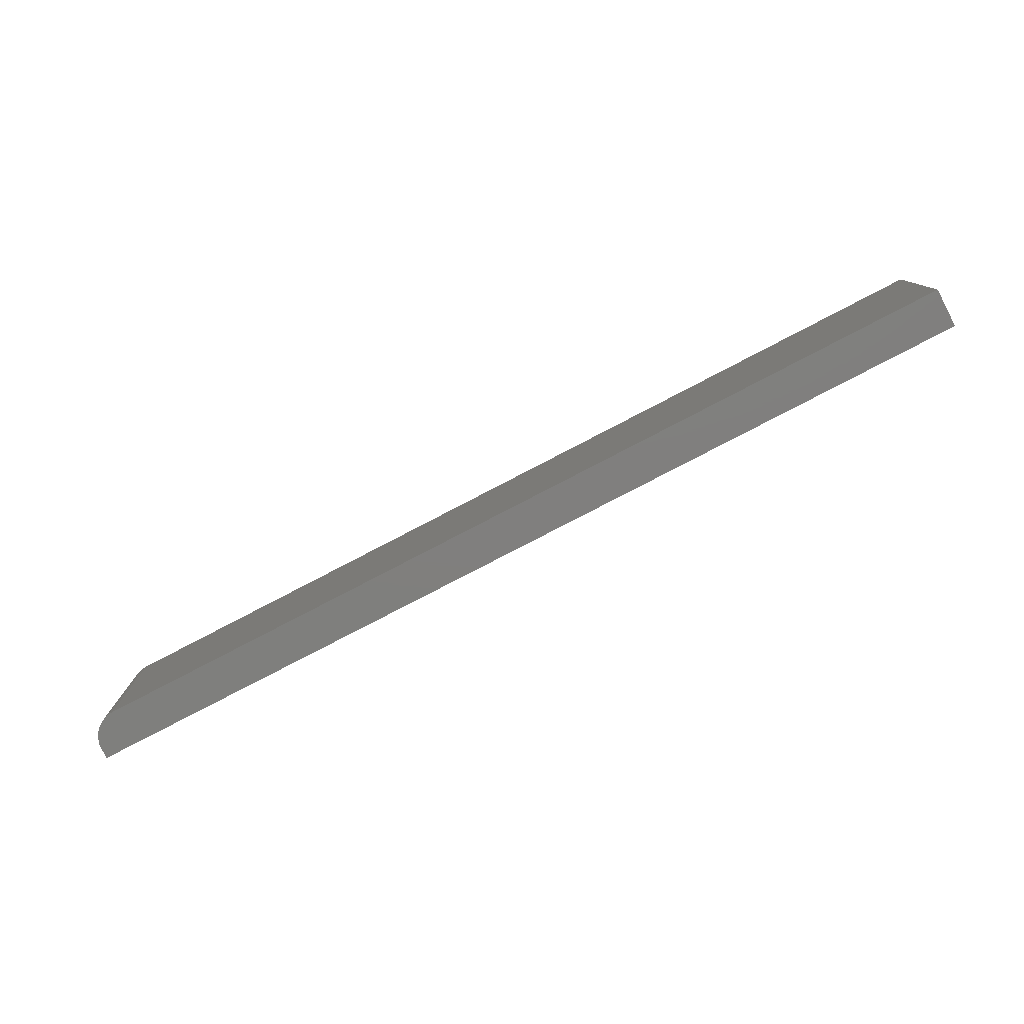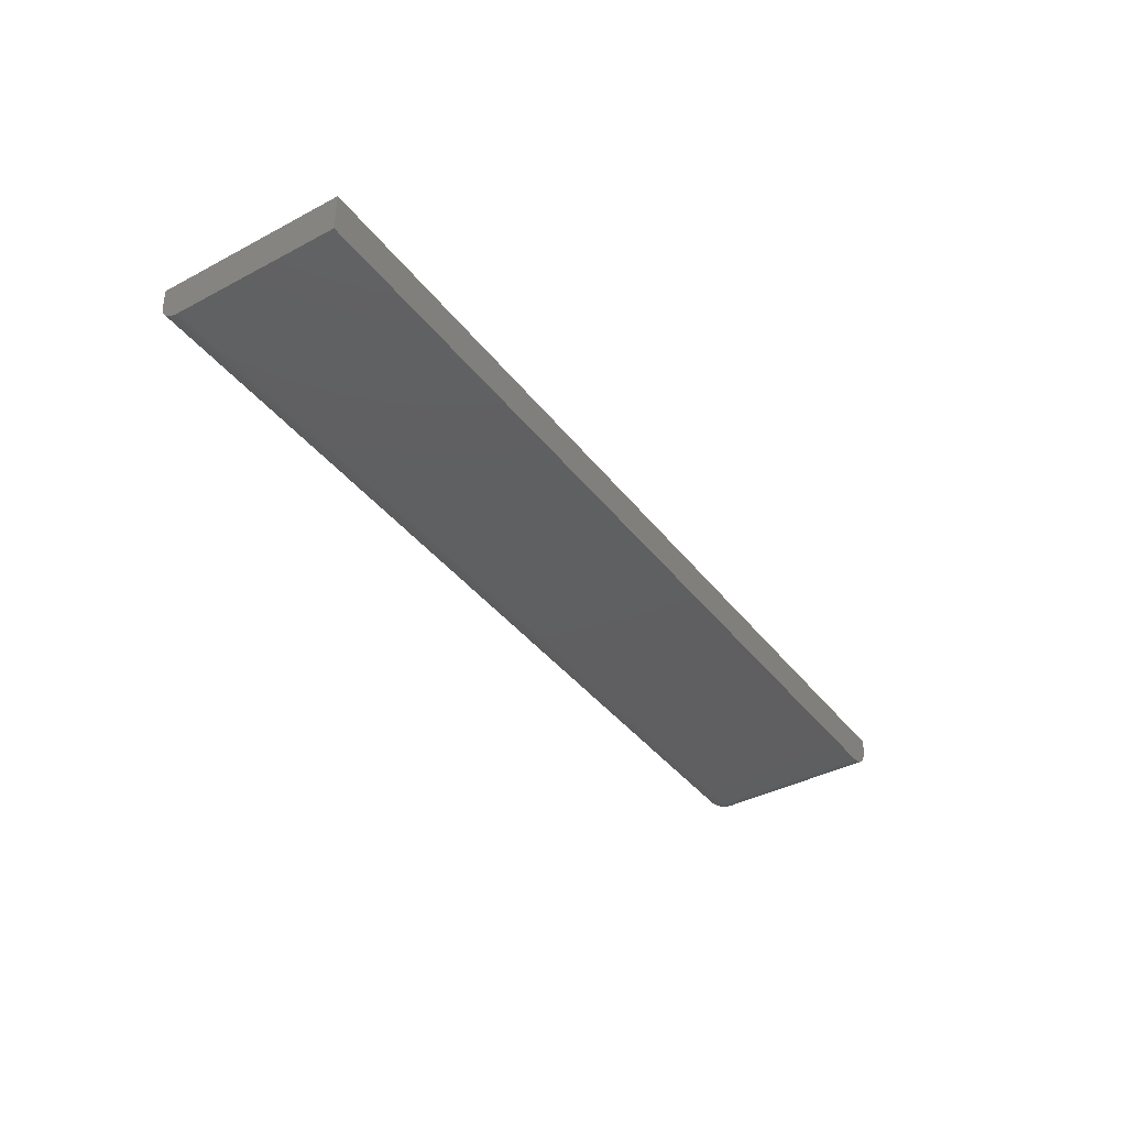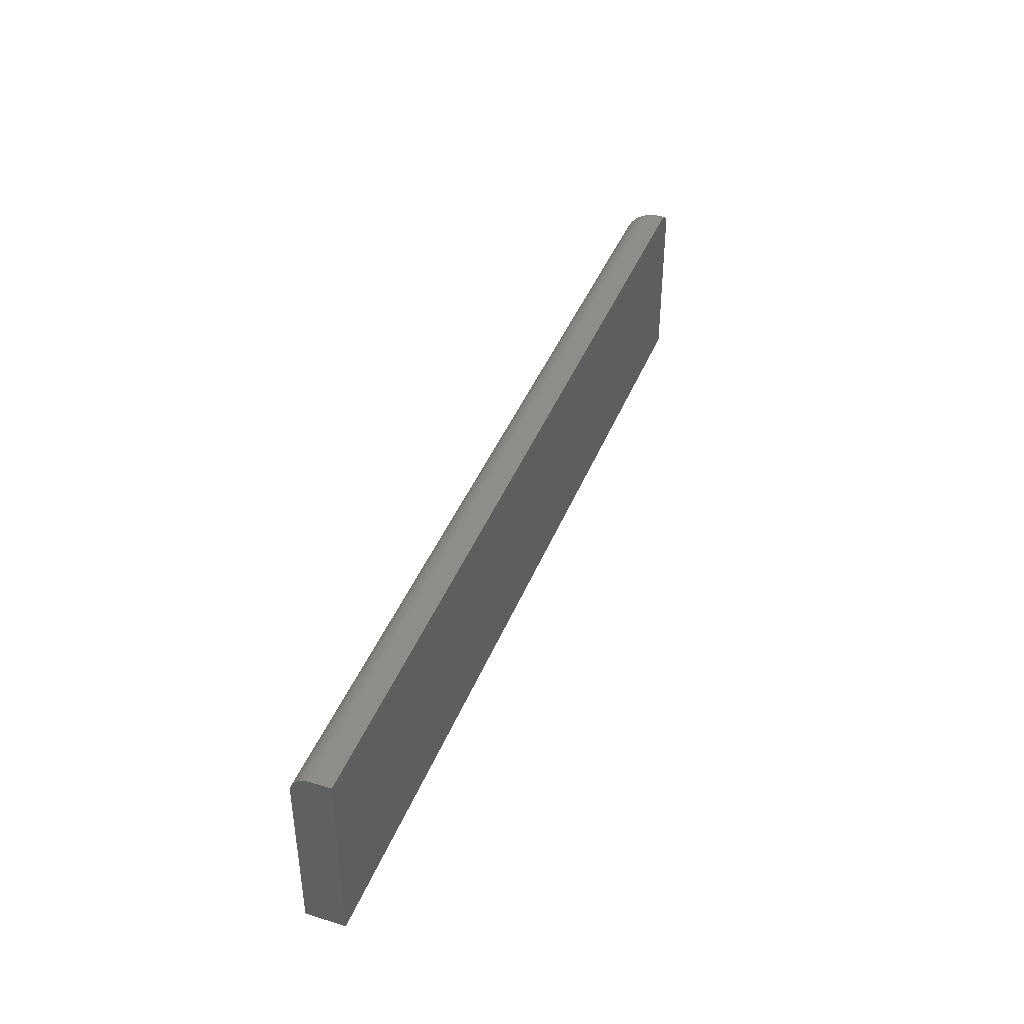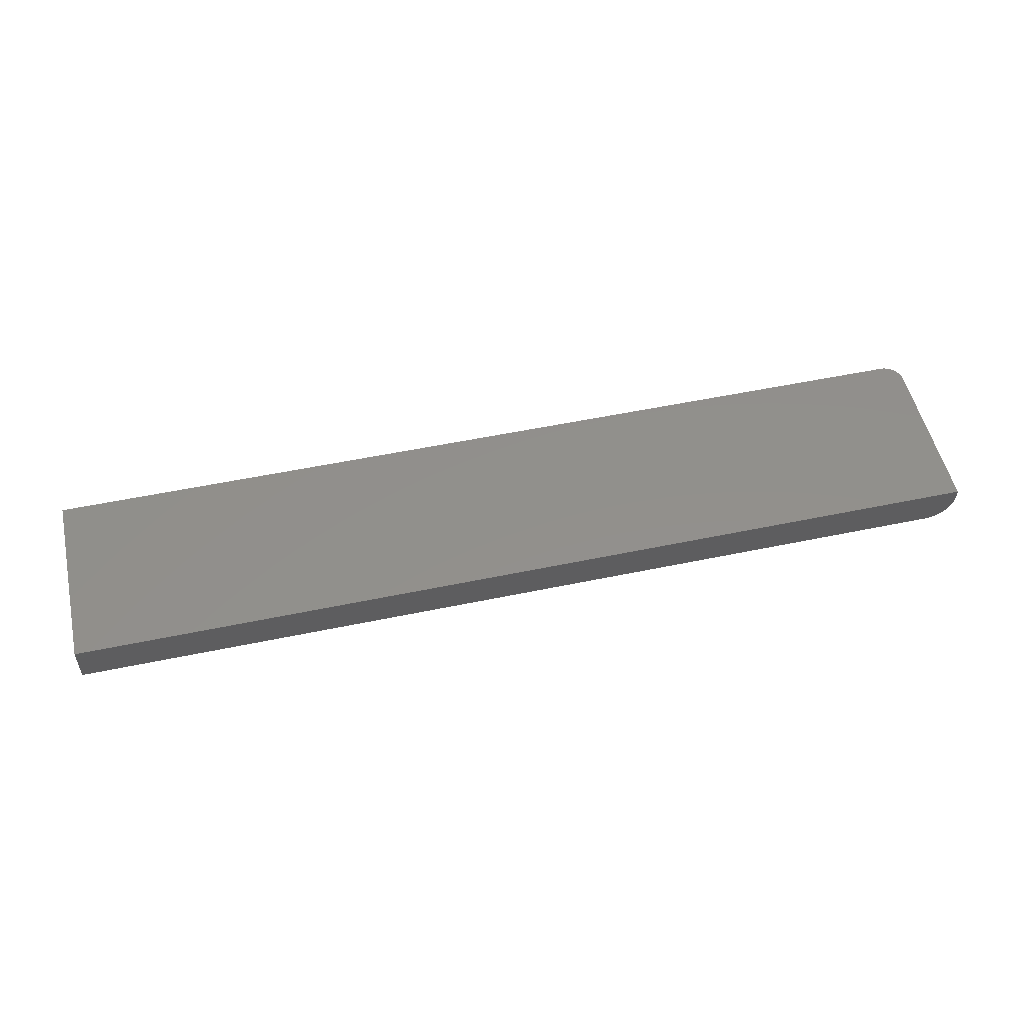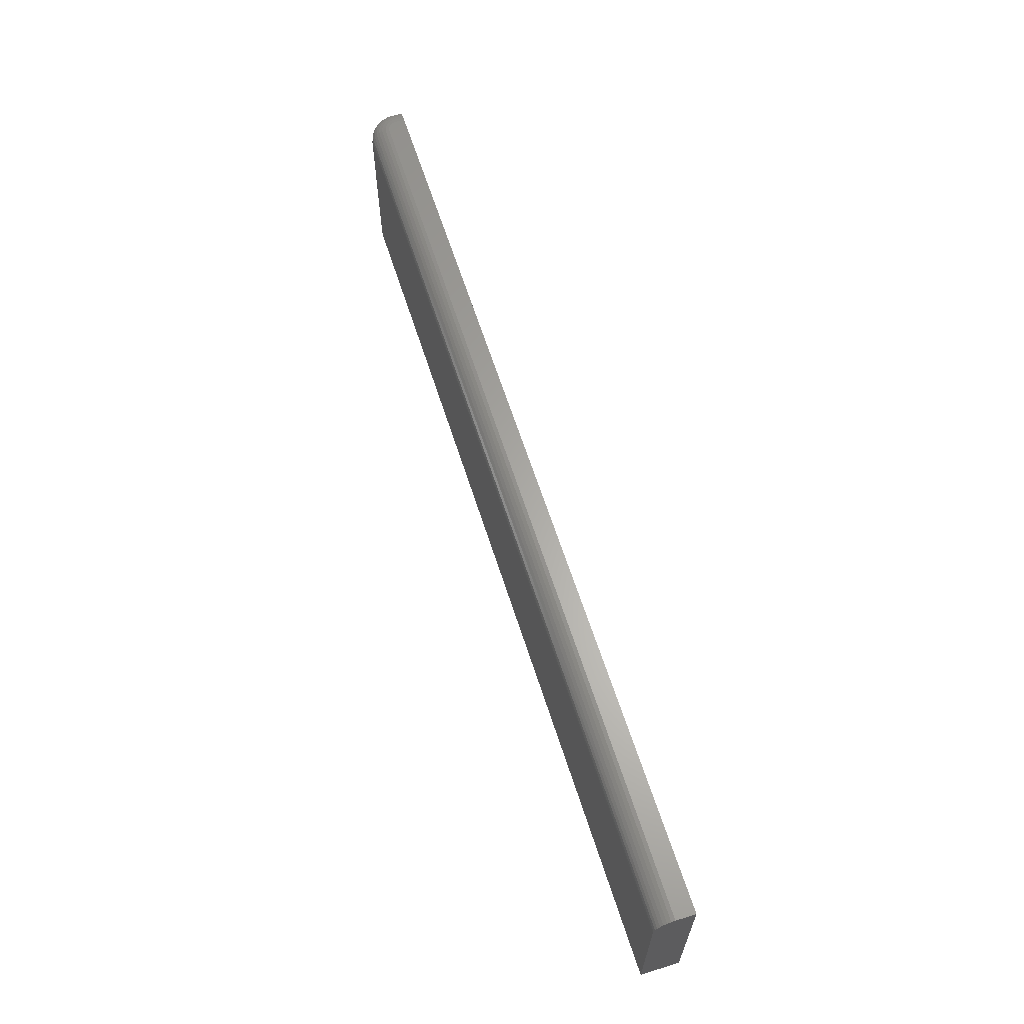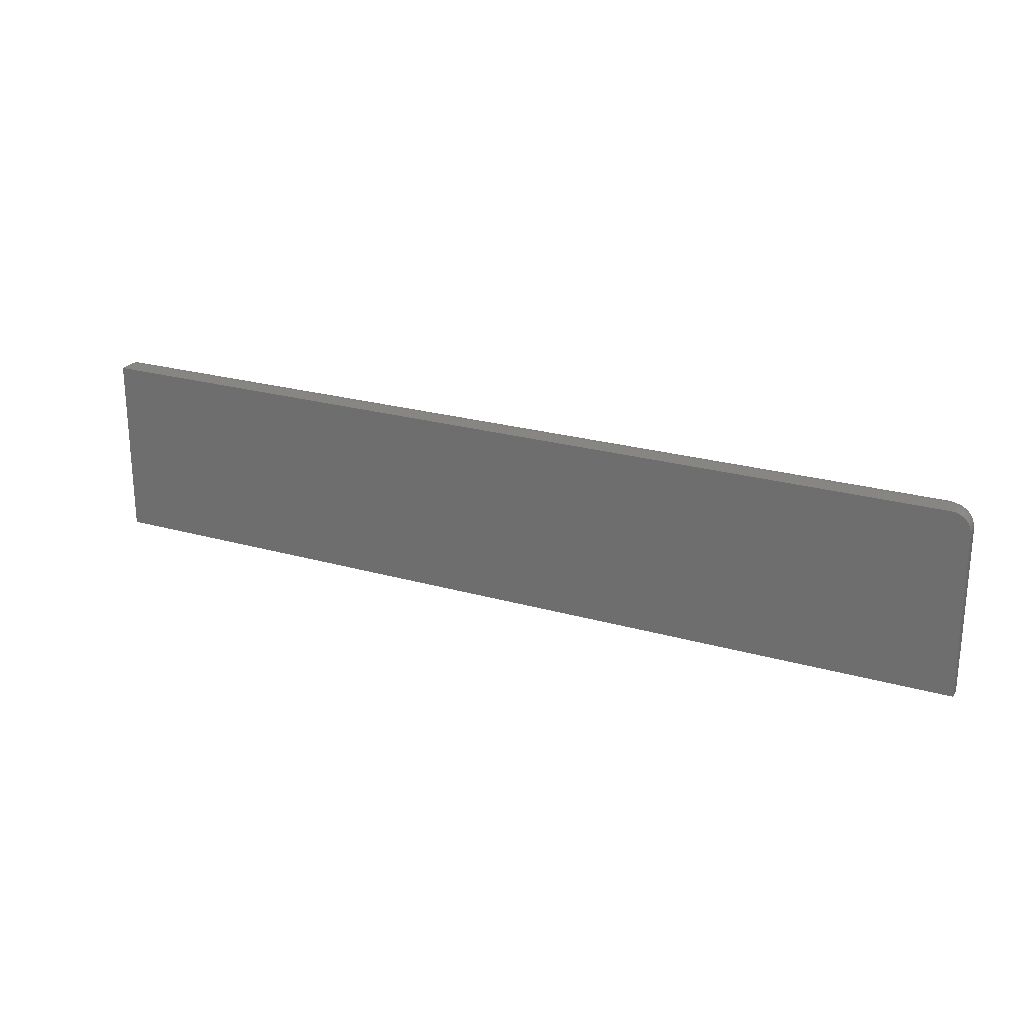
<metadata>
{"format":"stl","ext":"stl","renderer":"f3d","projection":"perspective","resolution":1024,"background":"white","views":[{"elev":-79.3,"azim":-152.5,"up":"+Y"},{"elev":-39.3,"azim":-56.5,"up":"+Z"},{"elev":41.2,"azim":-69.5,"up":"+Y"},{"elev":52.7,"azim":-12.7,"up":"+Z"},{"elev":63.1,"azim":-107.7,"up":"+Y"},{"elev":23.3,"azim":25.9,"up":"+Y"}]}
</metadata>
<code>
# stl→obj: 112 verts, 220 faces
v 0.7266 -0.07812 -0.01562
v 0.7266 0.05469 -0.01562
v 0.7311 -0.07812 -0.01517
v 0.7311 0.05469 -0.01517
v 0.7355 -0.07812 -0.01384
v 0.7355 0.05469 -0.01384
v 0.7396 -0.07812 -0.01168
v 0.7396 0.05469 -0.01168
v 0.7431 -0.07812 -0.00876
v 0.7431 0.05469 -0.00876
v 0.7461 -0.07812 -0.005209
v 0.7461 0.05469 -0.005209
v 0.7482 -0.07812 -0.001157
v 0.7482 0.05469 -0.001157
v 0.7495 -0.07812 0.00324
v 0.7495 0.05469 0.00324
v 0.75 -0.07812 0.007812
v 0.75 0.05469 0.007812
v 0.75 -0.07812 0.01562
v 0.75 0.05469 0.01562
v -9.487e-19 0.07031 -6.939e-18
v -1.897e-18 0.07031 0.01562
v 0.7266 0.07031 3.717e-17
v 0.7281 0.07031 0.0001501
v 0.7331 0.07031 0.003472
v 0.7321 0.07031 0.002288
v 0.7309 0.07031 0.001317
v 0.7296 0.07031 0.0005947
v 0.7344 0.07031 0.01562
v 0.7344 0.07031 0.007812
v 0.7342 0.07031 0.006288
v 0.7338 0.07031 0.004823
v 0 -0.07812 -0.01562
v 4.938e-34 0.05469 -0.01562
v -7.221e-20 0.06067 -0.01444
v -1.823e-20 0.05774 -0.01532
v -1.897e-18 -0.07812 0.01562
v -7.636e-19 0.07001 -0.003048
v -5.856e-19 0.06912 -0.005979
v -4.216e-19 0.06768 -0.008681
v -2.779e-19 0.06574 -0.01105
v -1.599e-19 0.06337 -0.01299
v 0.7497 0.05774 0.01562
v 0.7488 0.06067 0.01562
v 0.7474 0.06337 0.01562
v 0.7454 0.06574 0.01562
v 0.7431 0.06768 0.01562
v 0.7404 0.06912 0.01562
v 0.7374 0.07001 0.01562
v 0.7266 0.07001 -0.003048
v 0.7266 0.06912 -0.005979
v 0.7266 0.06768 -0.008681
v 0.7266 0.06574 -0.01105
v 0.7266 0.06337 -0.01299
v 0.7266 0.06067 -0.01444
v 0.7266 0.05774 -0.01532
v 0.7374 0.07001 0.007812
v 0.7404 0.06912 0.007812
v 0.7431 0.06768 0.007812
v 0.7454 0.06574 0.007812
v 0.7474 0.06337 0.007812
v 0.7488 0.06067 0.007812
v 0.7497 0.05774 0.007812
v 0.7287 0.07001 -0.00284
v 0.7293 0.06912 -0.005714
v 0.7298 0.06768 -0.008364
v 0.7302 0.06574 -0.01069
v 0.7306 0.06337 -0.01259
v 0.7309 0.06067 -0.01401
v 0.7311 0.05774 -0.01488
v 0.7372 0.07001 0.005694
v 0.7401 0.06912 0.005122
v 0.7427 0.06768 0.004595
v 0.7451 0.06574 0.004133
v 0.747 0.06337 0.003754
v 0.7484 0.06067 0.003472
v 0.7493 0.05774 0.003299
v 0.7366 0.07001 0.003656
v 0.7393 0.06912 0.002535
v 0.7418 0.06768 0.001501
v 0.744 0.06574 0.0005947
v 0.7458 0.06337 -0.0001489
v 0.7471 0.06067 -0.0007015
v 0.7479 0.05774 -0.001042
v 0.7356 0.07001 0.001779
v 0.738 0.06912 0.0001501
v 0.7403 0.06768 -0.001351
v 0.7422 0.06574 -0.002666
v 0.7439 0.06337 -0.003746
v 0.7451 0.06067 -0.004548
v 0.7458 0.05774 -0.005042
v 0.7342 0.07001 0.0001328
v 0.7363 0.06912 -0.00194
v 0.7382 0.06768 -0.00385
v 0.7399 0.06574 -0.005524
v 0.7413 0.06337 -0.006898
v 0.7423 0.06067 -0.007919
v 0.7429 0.05774 -0.008548
v 0.7326 0.07001 -0.001218
v 0.7342 0.06912 -0.003655
v 0.7357 0.06768 -0.005901
v 0.737 0.06574 -0.00787
v 0.7381 0.06337 -0.009486
v 0.7389 0.06067 -0.01069
v 0.7394 0.05774 -0.01143
v 0.7307 0.07001 -0.002222
v 0.7318 0.06912 -0.00493
v 0.7329 0.06768 -0.007425
v 0.7338 0.06574 -0.009613
v 0.7345 0.06337 -0.01141
v 0.7351 0.06067 -0.01274
v 0.7354 0.05774 -0.01356
f 1 2 3
f 3 2 4
f 3 4 5
f 5 4 6
f 5 6 7
f 7 6 8
f 7 8 9
f 9 8 10
f 9 10 11
f 11 10 12
f 11 12 13
f 13 12 14
f 13 14 15
f 15 14 16
f 15 16 17
f 17 16 18
f 17 18 19
f 19 18 20
f 21 22 23
f 24 25 26
f 24 26 27
f 24 27 28
f 29 25 24
f 29 24 23
f 29 23 22
f 25 29 30
f 25 30 31
f 25 31 32
f 33 34 1
f 1 34 2
f 35 36 34
f 37 22 21
f 37 21 38
f 37 38 39
f 37 39 33
f 33 39 40
f 33 40 41
f 33 41 42
f 33 42 35
f 33 35 34
f 20 43 44
f 19 20 44
f 19 44 45
f 19 45 46
f 19 46 47
f 19 47 48
f 19 48 49
f 19 49 29
f 19 29 22
f 19 22 37
f 21 23 38
f 38 23 50
f 38 50 39
f 39 50 51
f 39 51 40
f 40 51 52
f 40 52 41
f 41 52 53
f 41 53 42
f 42 53 54
f 42 54 35
f 35 54 55
f 35 55 36
f 36 55 56
f 36 56 34
f 34 56 2
f 30 29 57
f 57 29 49
f 57 49 58
f 58 49 48
f 58 48 59
f 59 48 47
f 59 47 60
f 60 47 46
f 60 46 61
f 61 46 45
f 61 45 62
f 62 45 44
f 62 44 63
f 63 44 43
f 63 43 18
f 18 43 20
f 23 24 50
f 50 24 64
f 50 64 51
f 51 64 65
f 51 65 52
f 52 65 66
f 52 66 53
f 53 66 67
f 53 67 54
f 54 67 68
f 54 68 55
f 55 68 69
f 55 69 56
f 56 69 70
f 56 70 2
f 2 70 4
f 31 30 71
f 71 30 57
f 71 57 72
f 72 57 58
f 72 58 73
f 73 58 59
f 73 59 74
f 74 59 60
f 74 60 75
f 75 60 61
f 75 61 76
f 76 61 62
f 76 62 77
f 77 62 63
f 77 63 16
f 16 63 18
f 32 31 78
f 78 31 71
f 78 71 79
f 79 71 72
f 79 72 80
f 80 72 73
f 80 73 81
f 81 73 74
f 81 74 82
f 82 74 75
f 82 75 83
f 83 75 76
f 83 76 84
f 84 76 77
f 84 77 14
f 14 77 16
f 25 32 85
f 85 32 78
f 85 78 86
f 86 78 79
f 86 79 87
f 87 79 80
f 87 80 88
f 88 80 81
f 88 81 89
f 89 81 82
f 89 82 90
f 90 82 83
f 90 83 91
f 91 83 84
f 91 84 12
f 12 84 14
f 26 25 92
f 92 25 85
f 92 85 93
f 93 85 86
f 93 86 94
f 94 86 87
f 94 87 95
f 95 87 88
f 95 88 96
f 96 88 89
f 96 89 97
f 97 89 90
f 97 90 98
f 98 90 91
f 98 91 10
f 10 91 12
f 27 26 99
f 99 26 92
f 99 92 100
f 100 92 93
f 100 93 101
f 101 93 94
f 101 94 102
f 102 94 95
f 102 95 103
f 103 95 96
f 103 96 104
f 104 96 97
f 104 97 105
f 105 97 98
f 105 98 8
f 8 98 10
f 28 27 106
f 106 27 99
f 106 99 107
f 107 99 100
f 107 100 108
f 108 100 101
f 108 101 109
f 109 101 102
f 109 102 110
f 110 102 103
f 110 103 111
f 111 103 104
f 111 104 112
f 112 104 105
f 112 105 6
f 6 105 8
f 24 28 64
f 64 28 106
f 64 106 65
f 65 106 107
f 65 107 66
f 66 107 108
f 66 108 67
f 67 108 109
f 67 109 68
f 68 109 110
f 68 110 69
f 69 110 111
f 69 111 70
f 70 111 112
f 70 112 4
f 4 112 6
f 17 11 15
f 11 13 15
f 19 37 33
f 19 33 1
f 19 1 3
f 19 3 5
f 19 5 7
f 19 7 9
f 19 9 11
f 19 11 17

</code>
